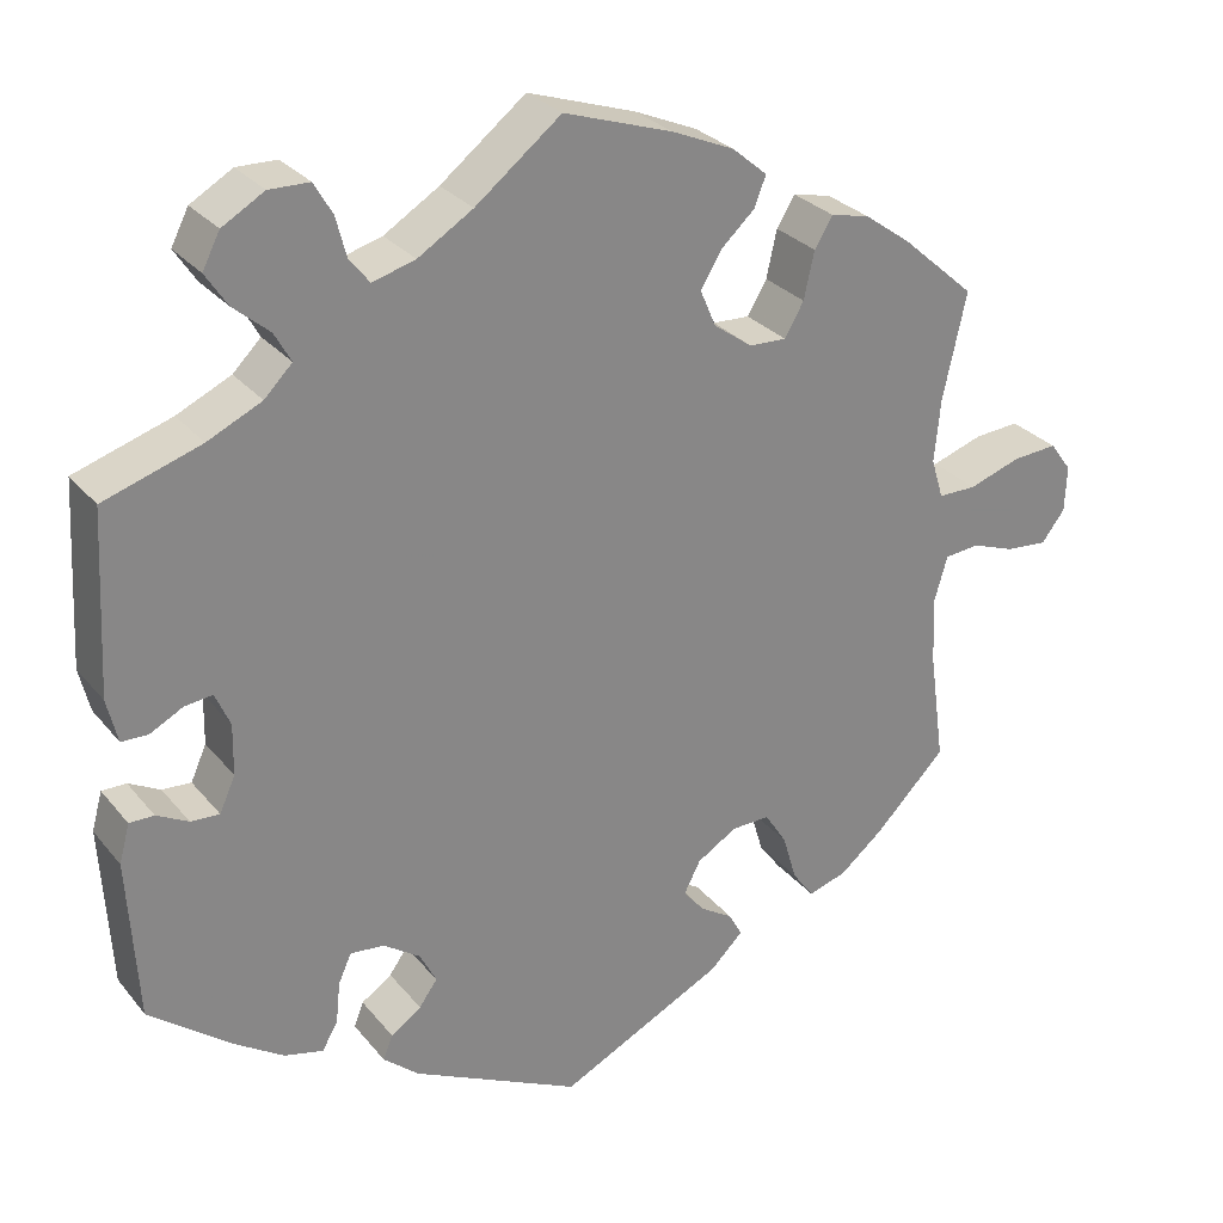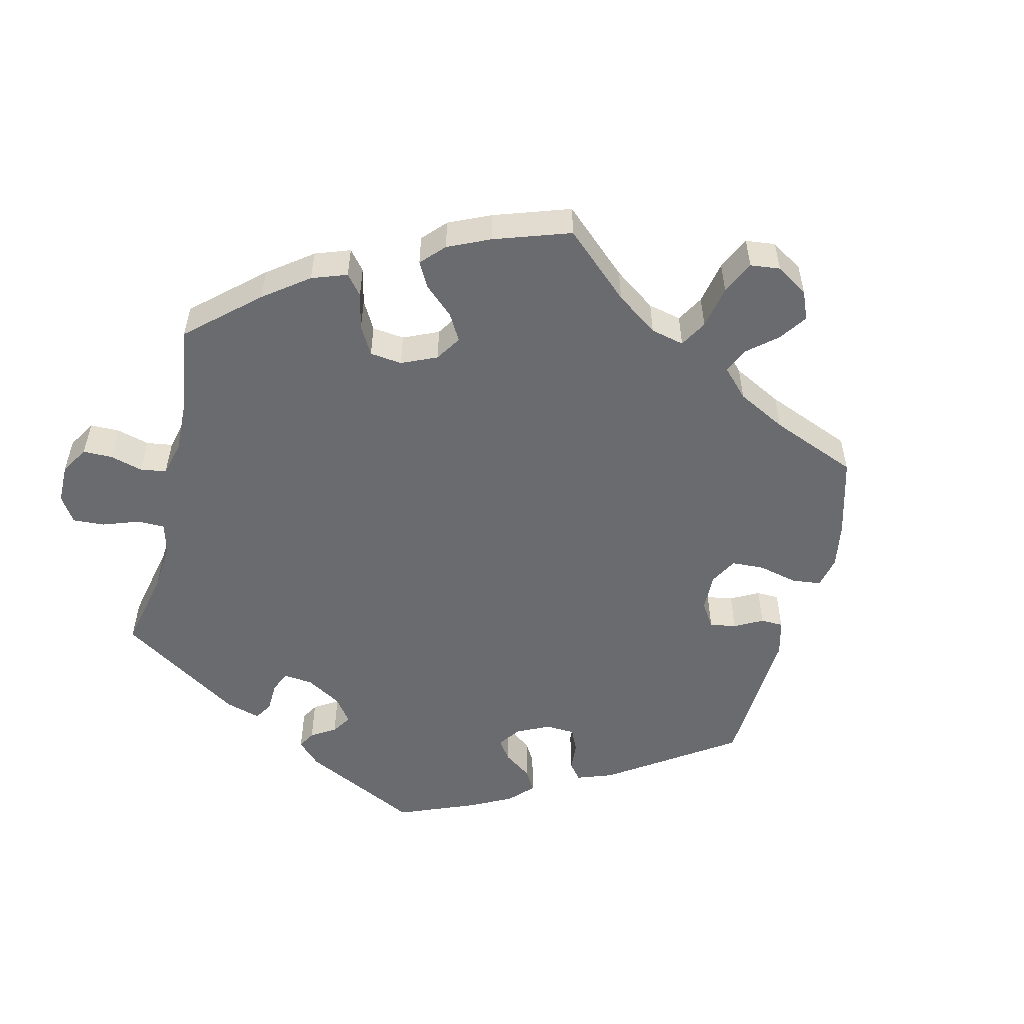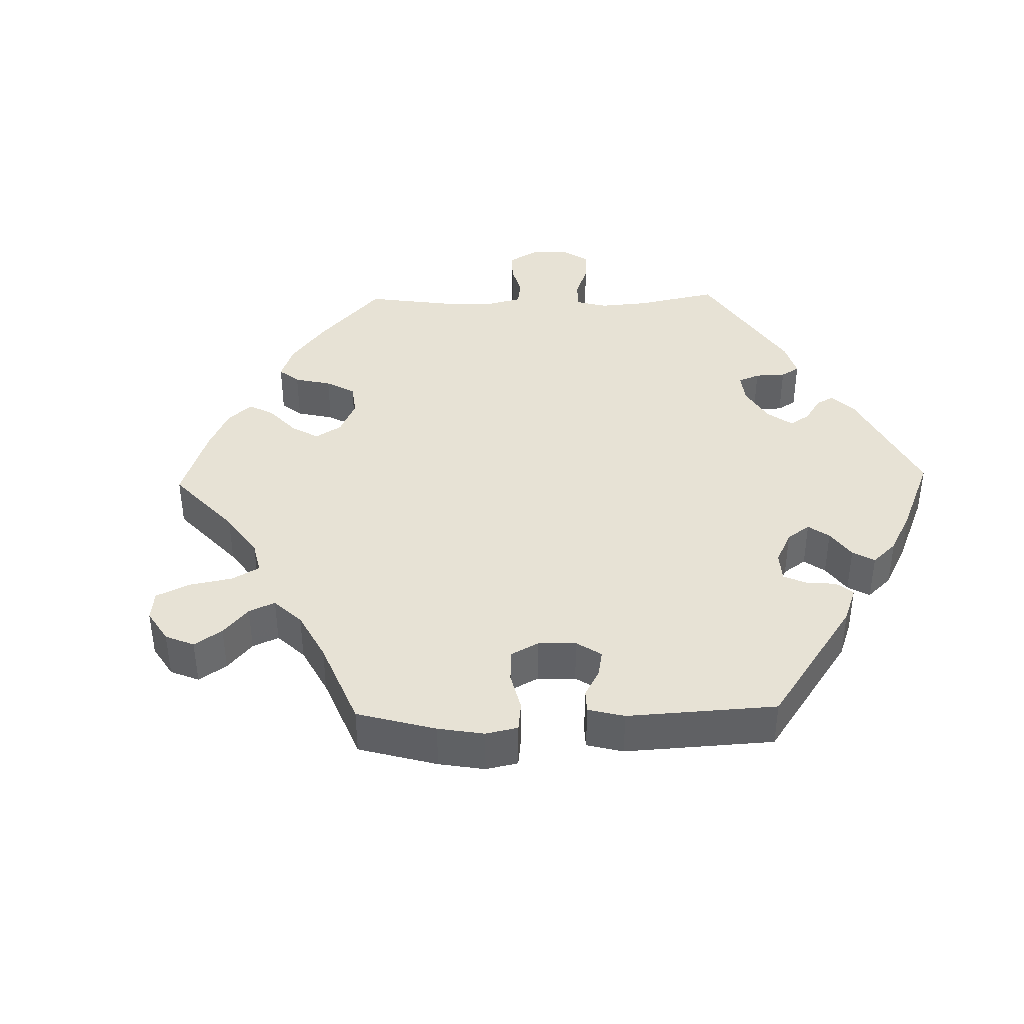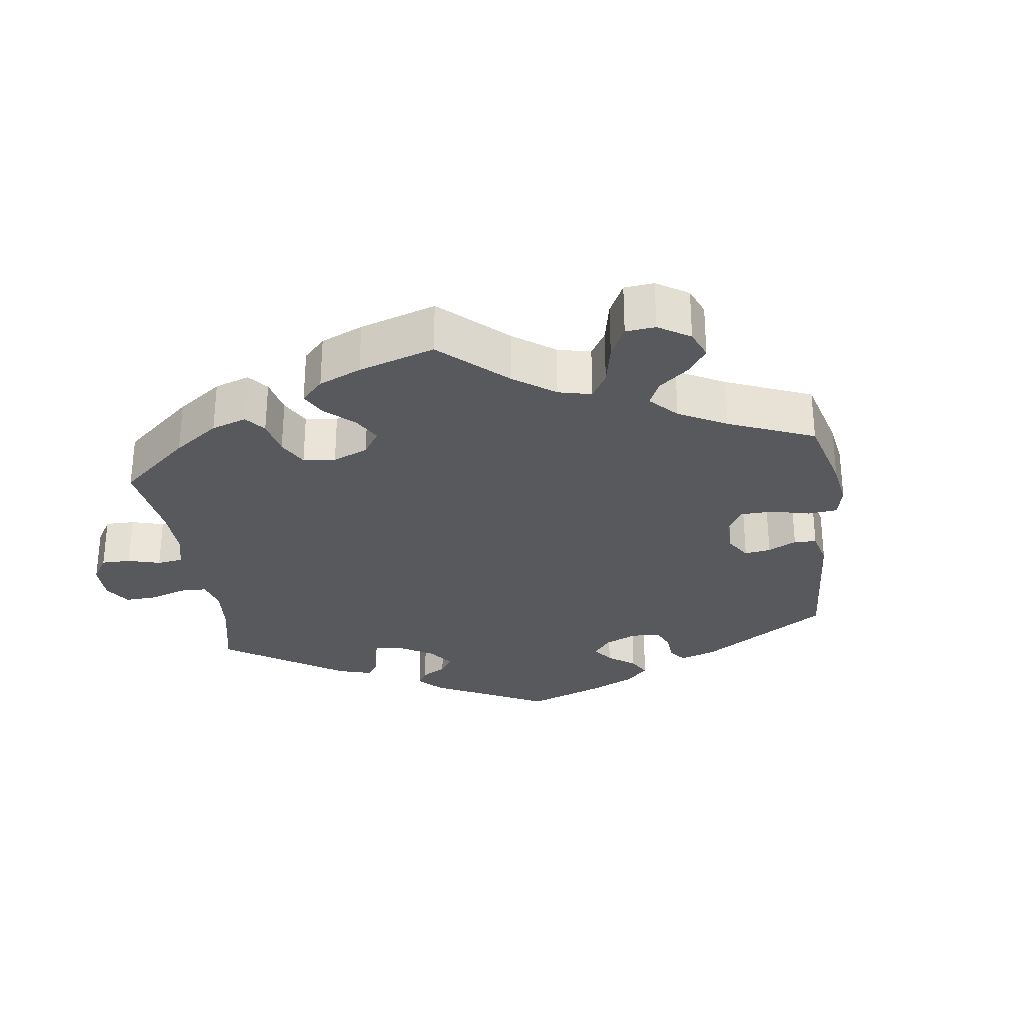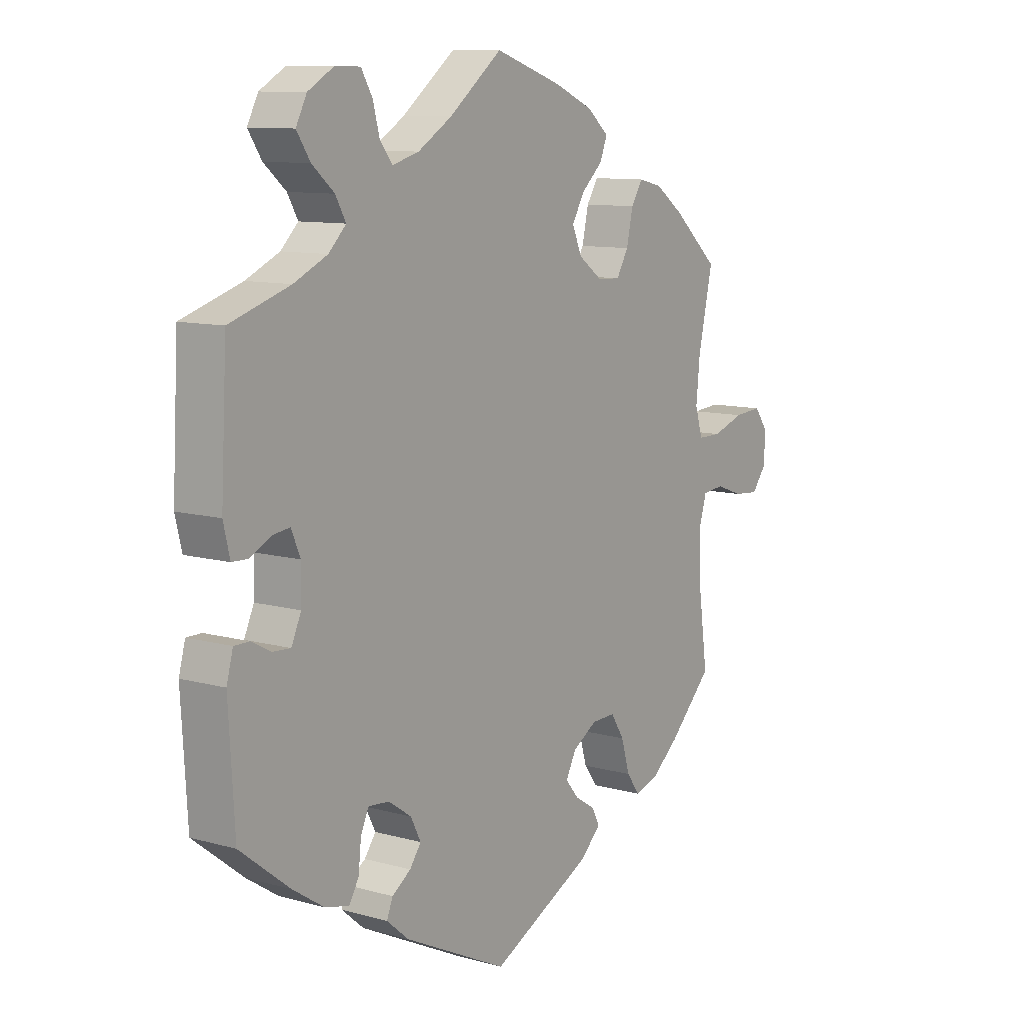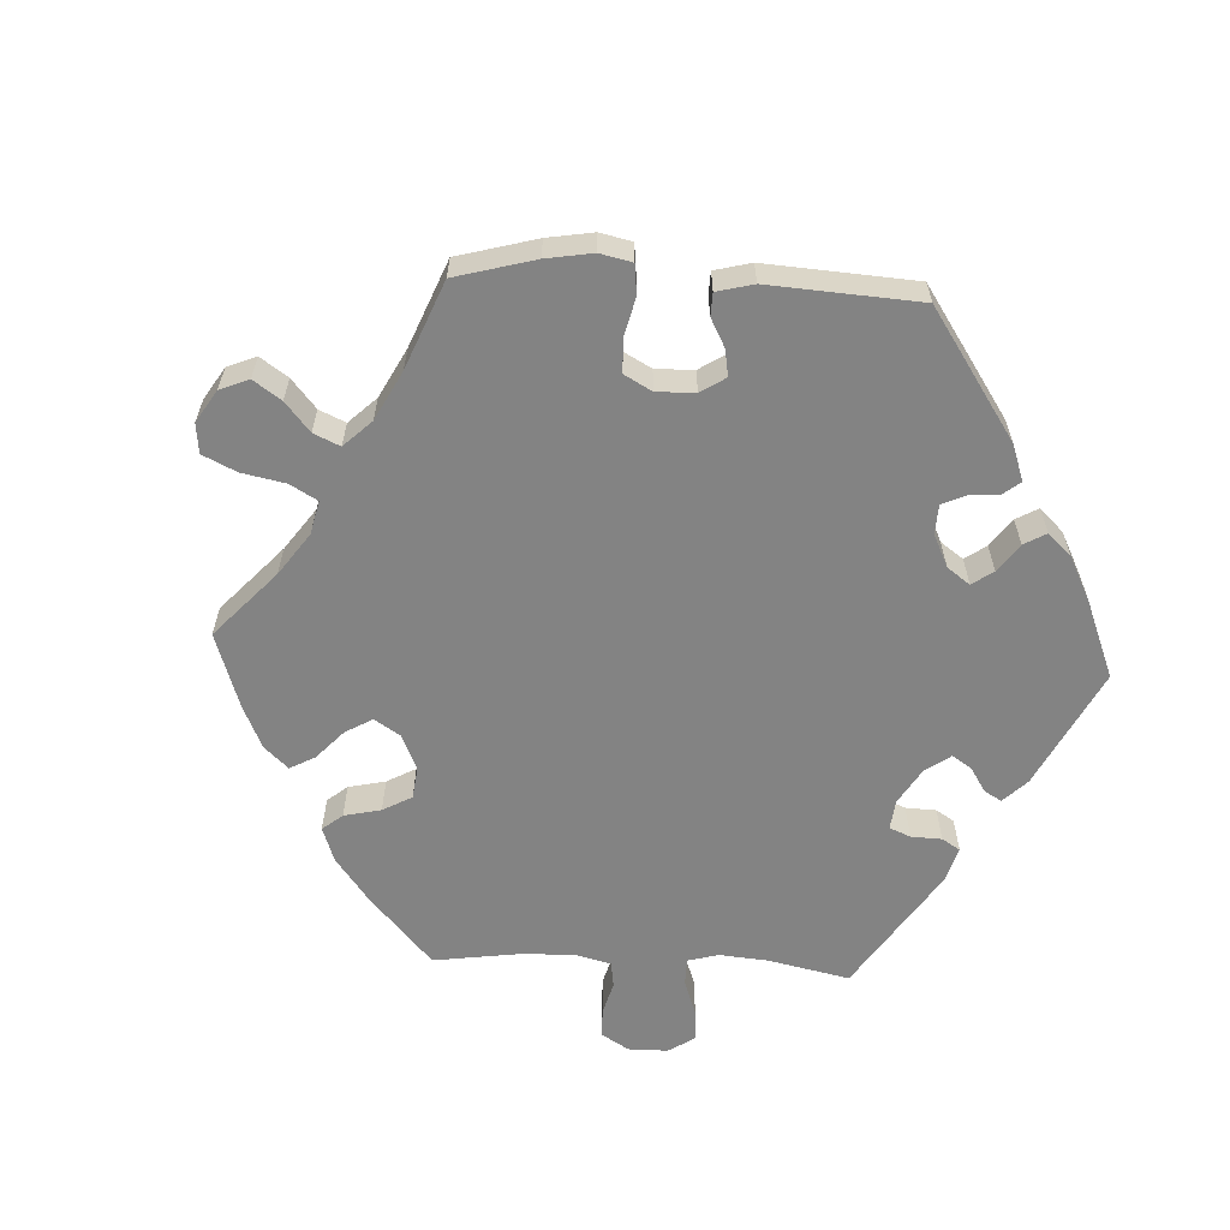
<metadata>
{"format":"obj","ext":"obj","renderer":"f3d","projection":"perspective","resolution":1024,"background":"white","views":[{"elev":28.4,"azim":-31.0,"up":"+Z"},{"elev":-53.4,"azim":46.4,"up":"+Y"},{"elev":40.1,"azim":148.6,"up":"+Y"},{"elev":-29.2,"azim":67.5,"up":"+Y"},{"elev":10.2,"azim":-54.7,"up":"+Z"},{"elev":-61.0,"azim":146.9,"up":"+Y"}]}
</metadata>
<code>
v 0.123 0.07 0.537
v 0.195 0.07 0.506
v 0.235 0.07 0.472
v 0.222 0.07 0.438
v 0.183 0.07 0.402
v 0.159 0.07 0.362
v 0.177 0.07 0.32
v 0.221 0.07 0.288
v 0.264 0.07 0.286
v 0.286 0.07 0.324
v 0.298 0.07 0.378
v 0.319 0.07 0.412
v 0.363 0.07 0.402
v 0.416 0.07 0.364
v 0.501 0.07 0.289
v 0.474 0.07 0.167
v 0.467 0.07 0.095
v 0.481 0.07 0.049
v 0.525 0.07 0.049
v 0.584 0.07 0.069
v 0.636 0.07 0.073
v 0.661 0.07 0.039
v 0.659 0.07 -0.014
v 0.632 0.07 -0.049
v 0.585 0.07 -0.045
v 0.535 0.07 -0.027
v 0.495 0.07 -0.031
v 0.48 0.07 -0.082
v 0.483 0.07 -0.159
v 0.501 0.07 -0.289
v 0.42 0.07 -0.371
v 0.369 0.07 -0.413
v 0.325 0.07 -0.427
v 0.3 0.07 -0.393
v 0.284 0.07 -0.339
v 0.259 0.07 -0.3
v 0.215 0.07 -0.301
v 0.169 0.07 -0.329
v 0.15 0.07 -0.366
v 0.174 0.07 -0.395
v 0.212 0.07 -0.419
v 0.227 0.07 -0.447
v 0.189 0.07 -0.484
v 0 0.07 -0.578
v -0.193 0.07 -0.484
v -0.234 0.07 -0.449
v -0.223 0.07 -0.421
v -0.188 0.07 -0.397
v -0.167 0.07 -0.368
v -0.186 0.07 -0.331
v -0.228 0.07 -0.302
v -0.267 0.07 -0.298
v -0.282 0.07 -0.331
v -0.287 0.07 -0.379
v -0.305 0.07 -0.41
v -0.35 0.07 -0.399
v -0.408 0.07 -0.361
v -0.5 0.07 -0.289
v -0.511 0.07 -0.104
v -0.499 0.07 -0.06
v -0.471 0.07 -0.06
v -0.435 0.07 -0.079
v -0.402 0.07 -0.081
v -0.384 0.07 -0.041
v -0.383 0.07 0.017
v -0.4 0.07 0.056
v -0.432 0.07 0.052
v -0.47 0.07 0.032
v -0.5 0.07 0.033
v -0.512 0.07 0.083
v -0.501 0.07 0.289
v -0.39 0.07 0.325
v -0.328 0.07 0.354
v -0.296 0.07 0.386
v -0.315 0.07 0.42
v -0.356 0.07 0.455
v -0.381 0.07 0.493
v -0.361 0.07 0.532
v -0.313 0.07 0.56
v -0.267 0.07 0.559
v -0.246 0.07 0.523
v -0.234 0.07 0.477
v -0.211 0.07 0.448
v -0.162 0.07 0.462
v -0.099 0.07 0.501
v -0.001 0.07 0.578
v 0.123 0 0.537
v 0.195 0 0.506
v 0.235 0 0.472
v 0.222 0 0.438
v 0.183 0 0.402
v 0.159 0 0.362
v 0.177 0 0.32
v 0.221 0 0.288
v 0.264 0 0.286
v 0.286 0 0.324
v 0.298 0 0.378
v 0.319 0 0.412
v 0.363 0 0.402
v 0.416 0 0.364
v 0.501 0 0.289
v 0.474 0 0.167
v 0.467 0 0.095
v 0.481 0 0.049
v 0.525 0 0.049
v 0.584 0 0.069
v 0.636 0 0.073
v 0.661 0 0.039
v 0.659 0 -0.014
v 0.632 0 -0.049
v 0.585 0 -0.045
v 0.535 0 -0.027
v 0.495 0 -0.031
v 0.48 0 -0.082
v 0.483 0 -0.159
v 0.501 0 -0.289
v 0.42 0 -0.371
v 0.369 0 -0.413
v 0.325 0 -0.427
v 0.3 0 -0.393
v 0.284 0 -0.339
v 0.259 0 -0.3
v 0.215 0 -0.301
v 0.169 0 -0.329
v 0.15 0 -0.366
v 0.174 0 -0.395
v 0.212 0 -0.419
v 0.227 0 -0.447
v 0.189 0 -0.484
v 0 0 -0.578
v -0.193 0 -0.484
v -0.234 0 -0.449
v -0.223 0 -0.421
v -0.188 0 -0.397
v -0.167 0 -0.368
v -0.186 0 -0.331
v -0.228 0 -0.302
v -0.267 0 -0.298
v -0.282 0 -0.331
v -0.287 0 -0.379
v -0.305 0 -0.41
v -0.35 0 -0.399
v -0.408 0 -0.361
v -0.5 0 -0.289
v -0.511 0 -0.104
v -0.499 0 -0.06
v -0.471 0 -0.06
v -0.435 0 -0.079
v -0.402 0 -0.081
v -0.384 0 -0.041
v -0.383 0 0.017
v -0.4 0 0.056
v -0.432 0 0.052
v -0.47 0 0.032
v -0.5 0 0.033
v -0.512 0 0.083
v -0.501 0 0.289
v -0.39 0 0.325
v -0.328 0 0.354
v -0.296 0 0.386
v -0.315 0 0.42
v -0.356 0 0.455
v -0.381 0 0.493
v -0.361 0 0.532
v -0.313 0 0.56
v -0.267 0 0.559
v -0.246 0 0.523
v -0.234 0 0.477
v -0.211 0 0.448
v -0.162 0 0.462
v -0.099 0 0.501
v -0.001 0 0.578
f 85 86 1 2
f 84 85 2 3
f 83 84 3 4
f 79 80 81 82
f 79 82 83
f 78 79 83
f 75 76 77 78
f 74 75 78 83
f 73 74 83 4
f 69 70 71 72
f 67 68 69 72
f 66 67 72 73
f 65 66 73 4
f 59 60 61 62
f 59 62 63
f 58 59 63
f 57 58 63
f 56 57 63 64
f 53 54 55 56
f 52 53 56 64
f 45 46 47 48
f 45 48 49
f 44 45 49
f 43 44 49 50
f 40 41 42 43
f 39 40 43 50
f 32 33 34 35
f 32 35 36
f 29 30 31 32
f 28 29 32 36
f 27 28 36 37
f 23 24 25 26
f 23 26 27
f 22 23 27
f 19 20 21 22
f 18 19 22 27
f 17 18 27 37
f 13 14 15 16
f 10 11 12 13
f 9 10 13 16
f 8 9 16 17
f 64 65 4 5
f 51 52 64
f 38 39 50 51
f 7 8 17 37
f 6 7 37 38
f 64 5 6
f 6 38 51 64
f 88 87 172 171
f 89 88 171 170
f 90 89 170 169
f 168 167 166 165
f 169 168 165
f 169 165 164
f 164 163 162 161
f 169 164 161 160
f 90 169 160 159
f 158 157 156 155
f 158 155 154 153
f 159 158 153 152
f 90 159 152 151
f 148 147 146 145
f 149 148 145
f 149 145 144
f 149 144 143
f 150 149 143 142
f 142 141 140 139
f 150 142 139 138
f 134 133 132 131
f 135 134 131
f 135 131 130
f 136 135 130 129
f 129 128 127 126
f 136 129 126 125
f 121 120 119 118
f 122 121 118
f 118 117 116 115
f 122 118 115 114
f 123 122 114 113
f 112 111 110 109
f 113 112 109
f 113 109 108
f 108 107 106 105
f 113 108 105 104
f 123 113 104 103
f 102 101 100 99
f 99 98 97 96
f 102 99 96 95
f 103 102 95 94
f 91 90 151 150
f 150 138 137
f 137 136 125 124
f 123 103 94 93
f 124 123 93 92
f 92 91 150
f 150 137 124 92
f 1 87 88 2
f 2 88 89 3
f 3 89 90 4
f 4 90 91 5
f 5 91 92 6
f 6 92 93 7
f 7 93 94 8
f 8 94 95 9
f 9 95 96 10
f 10 96 97 11
f 11 97 98 12
f 12 98 99 13
f 13 99 100 14
f 14 100 101 15
f 15 101 102 16
f 16 102 103 17
f 17 103 104 18
f 18 104 105 19
f 19 105 106 20
f 20 106 107 21
f 21 107 108 22
f 22 108 109 23
f 23 109 110 24
f 24 110 111 25
f 25 111 112 26
f 26 112 113 27
f 27 113 114 28
f 28 114 115 29
f 29 115 116 30
f 30 116 117 31
f 31 117 118 32
f 32 118 119 33
f 33 119 120 34
f 34 120 121 35
f 35 121 122 36
f 36 122 123 37
f 37 123 124 38
f 38 124 125 39
f 39 125 126 40
f 40 126 127 41
f 41 127 128 42
f 42 128 129 43
f 43 129 130 44
f 44 130 131 45
f 45 131 132 46
f 46 132 133 47
f 47 133 134 48
f 48 134 135 49
f 49 135 136 50
f 50 136 137 51
f 51 137 138 52
f 52 138 139 53
f 53 139 140 54
f 54 140 141 55
f 55 141 142 56
f 56 142 143 57
f 57 143 144 58
f 58 144 145 59
f 59 145 146 60
f 60 146 147 61
f 61 147 148 62
f 62 148 149 63
f 63 149 150 64
f 64 150 151 65
f 65 151 152 66
f 66 152 153 67
f 67 153 154 68
f 68 154 155 69
f 69 155 156 70
f 70 156 157 71
f 71 157 158 72
f 72 158 159 73
f 73 159 160 74
f 74 160 161 75
f 75 161 162 76
f 76 162 163 77
f 77 163 164 78
f 78 164 165 79
f 79 165 166 80
f 80 166 167 81
f 81 167 168 82
f 82 168 169 83
f 83 169 170 84
f 84 170 171 85
f 85 171 172 86
f 86 172 87 1

</code>
